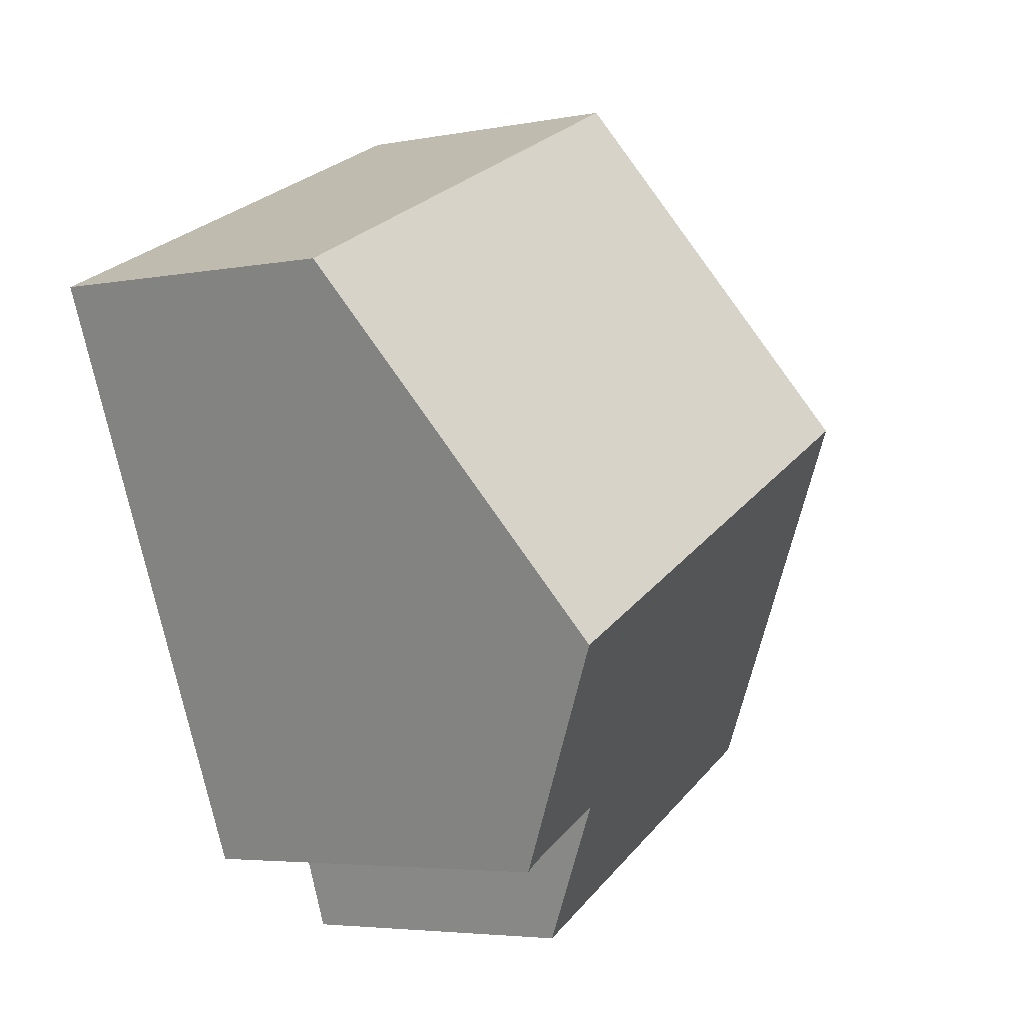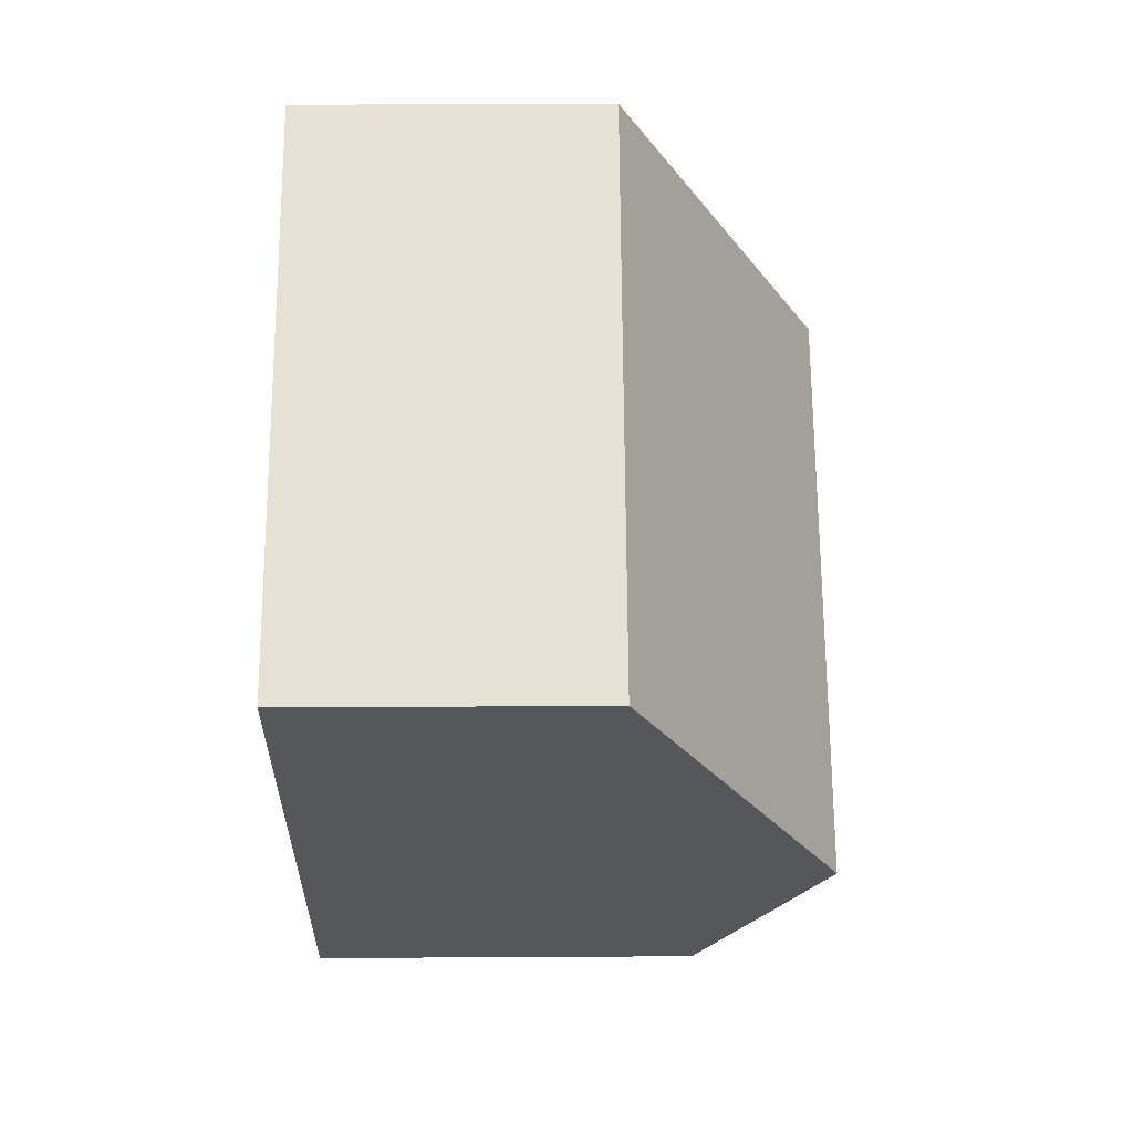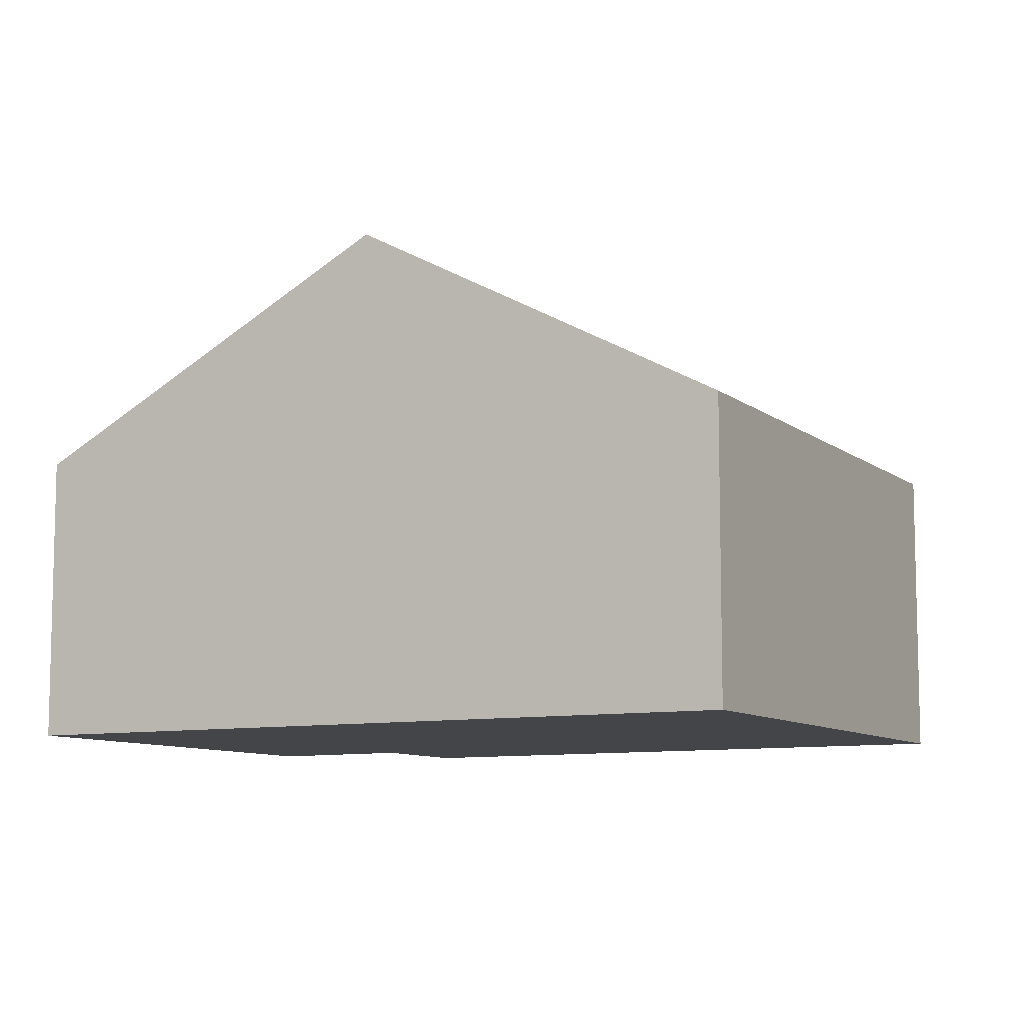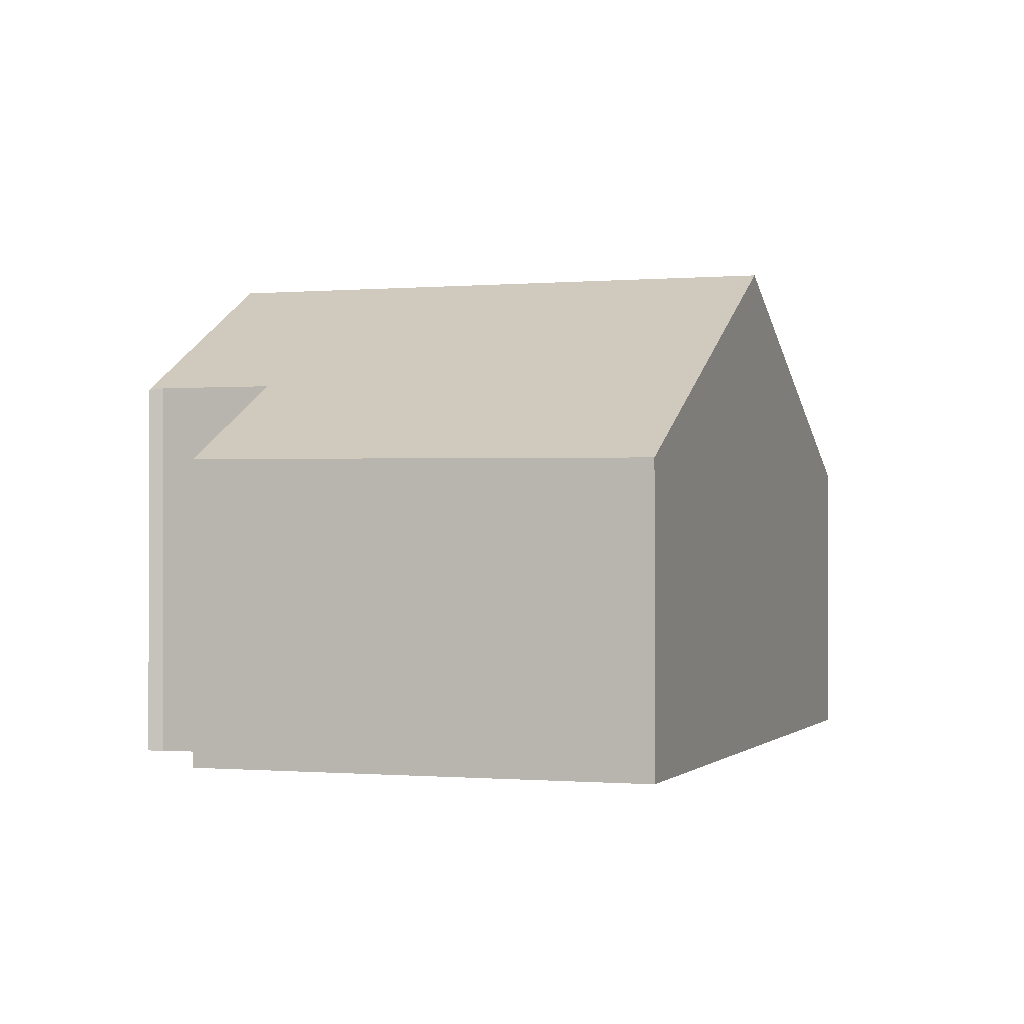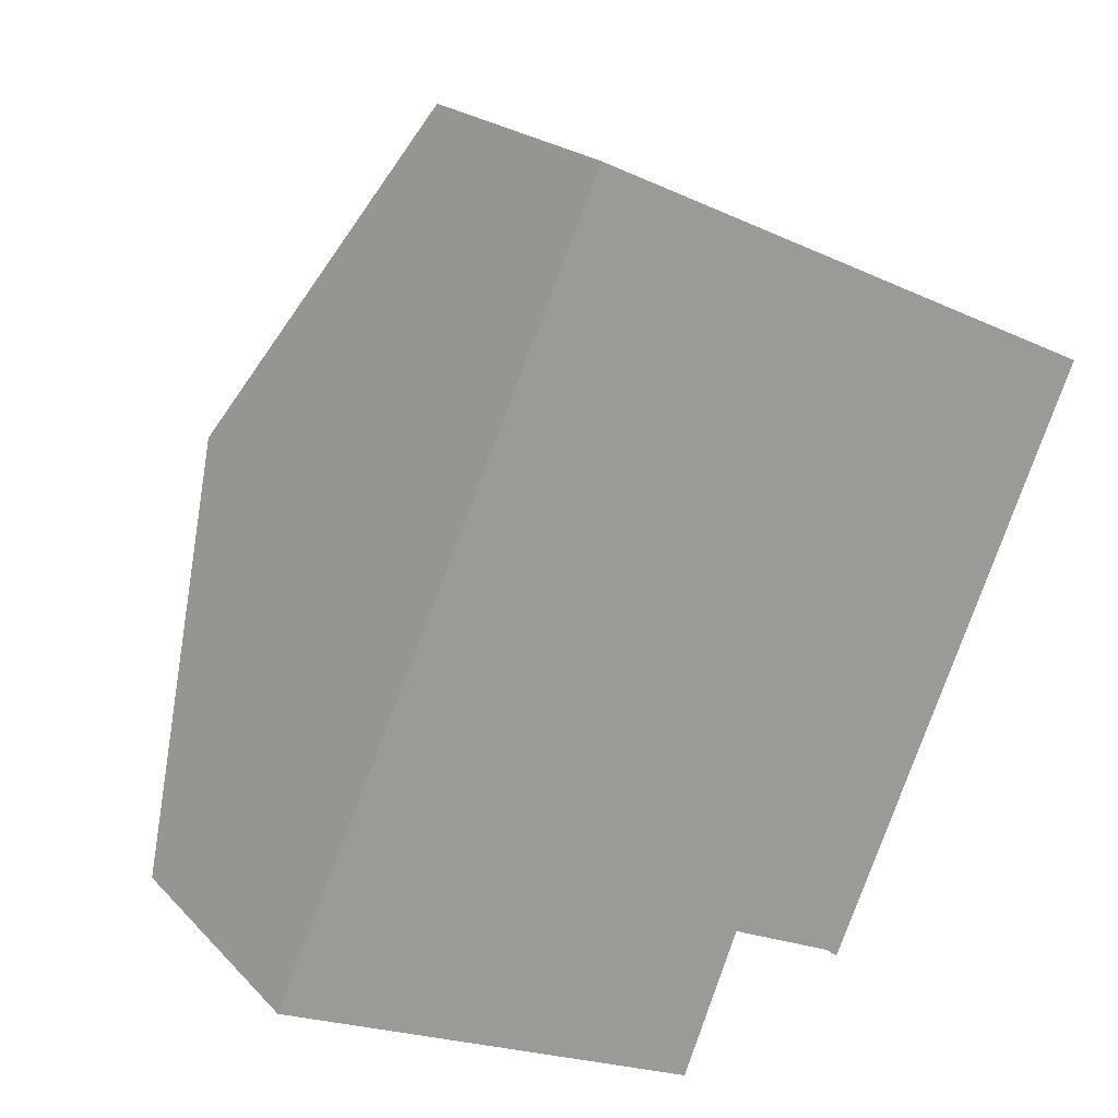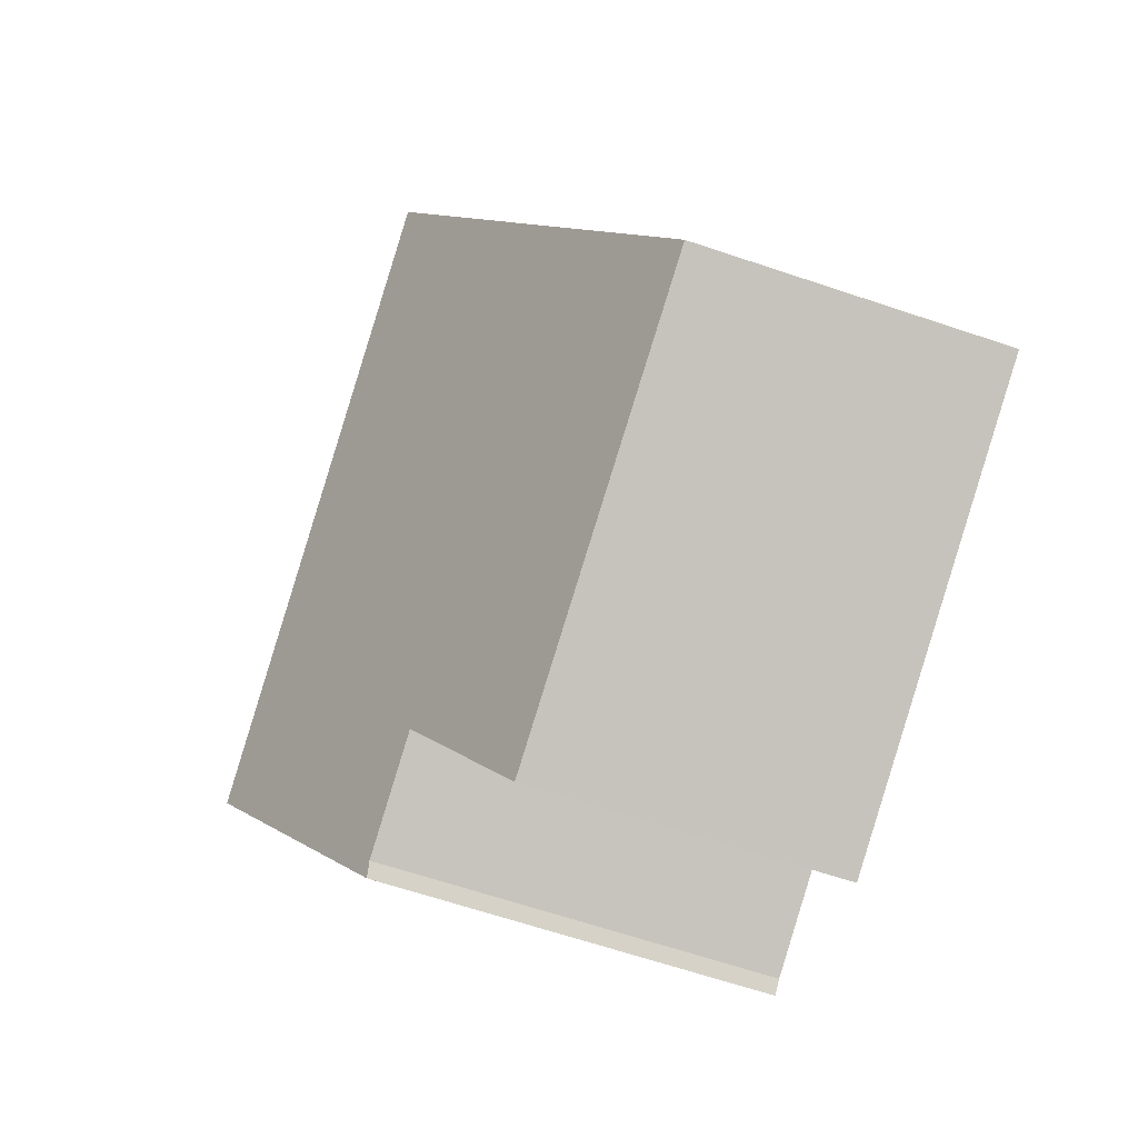
<metadata>
{"format":"obj","ext":"obj","renderer":"f3d","projection":"perspective","resolution":1024,"background":"white","views":[{"elev":-4.4,"azim":121.8,"up":"+Z"},{"elev":39.5,"azim":89.6,"up":"+Z"},{"elev":-9.1,"azim":-37.3,"up":"+Y"},{"elev":-0.6,"azim":-136.6,"up":"+Y"},{"elev":20.4,"azim":-29.8,"up":"+Z"},{"elev":-65.2,"azim":-108.7,"up":"+Z"}]}
</metadata>
<code>
v  2.905 8.962 6.439
v  15.2 5.327 8.364
v  12.41 8.962 1.99
v  5.767 5.327 12.78
v  0 5.272 3.228e-16
v  8.545 6.76 -0.856
v  7.544 5.334 -3.402
v  10.48 6.765 -1.75
v  10.69 6.731 -1.923
v  10.48 1.072e-16 -1.75
v  10.69 1.177e-16 -1.923
v  8.545 5.241e-17 -0.856
v  7.544 2.083e-16 -3.402
v  0 0 0
v  2.905 -3.943e-16 6.439
v  5.767 -7.827e-16 12.78
v  15.2 -5.121e-16 8.364
v  12.41 -1.219e-16 1.99
g defaultobject
f 1 2 3
f 2 1 4
f 5 6 7
f 6 5 3
f 3 5 1
f 8 3 9
f 3 8 6
f 9 10 8
f 10 9 11
f 10 6 8
f 6 10 12
f 13 5 7
f 5 13 14
f 12 7 6
f 7 12 13
f 14 1 5
f 1 14 15
f 1 15 4
f 4 15 16
f 16 2 4
f 2 16 17
f 3 11 9
f 11 3 2
f 11 2 18
f 18 2 17
f 15 17 16
f 17 15 14
f 17 14 12
f 12 14 13
f 12 18 17
f 18 12 10
f 18 10 11

</code>
